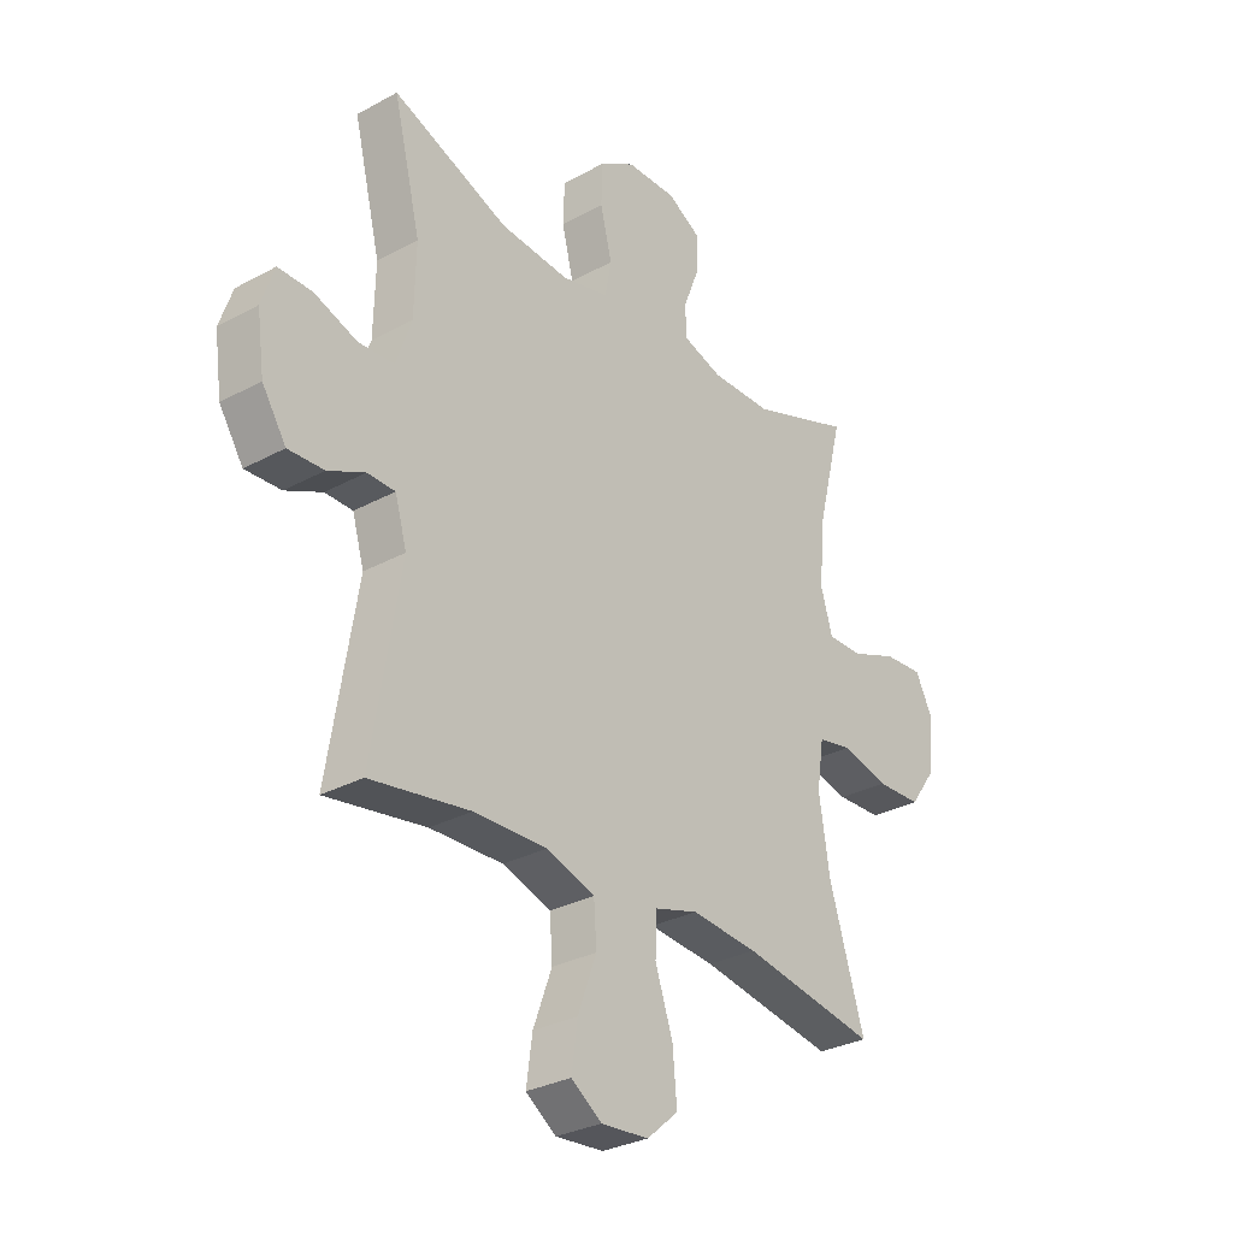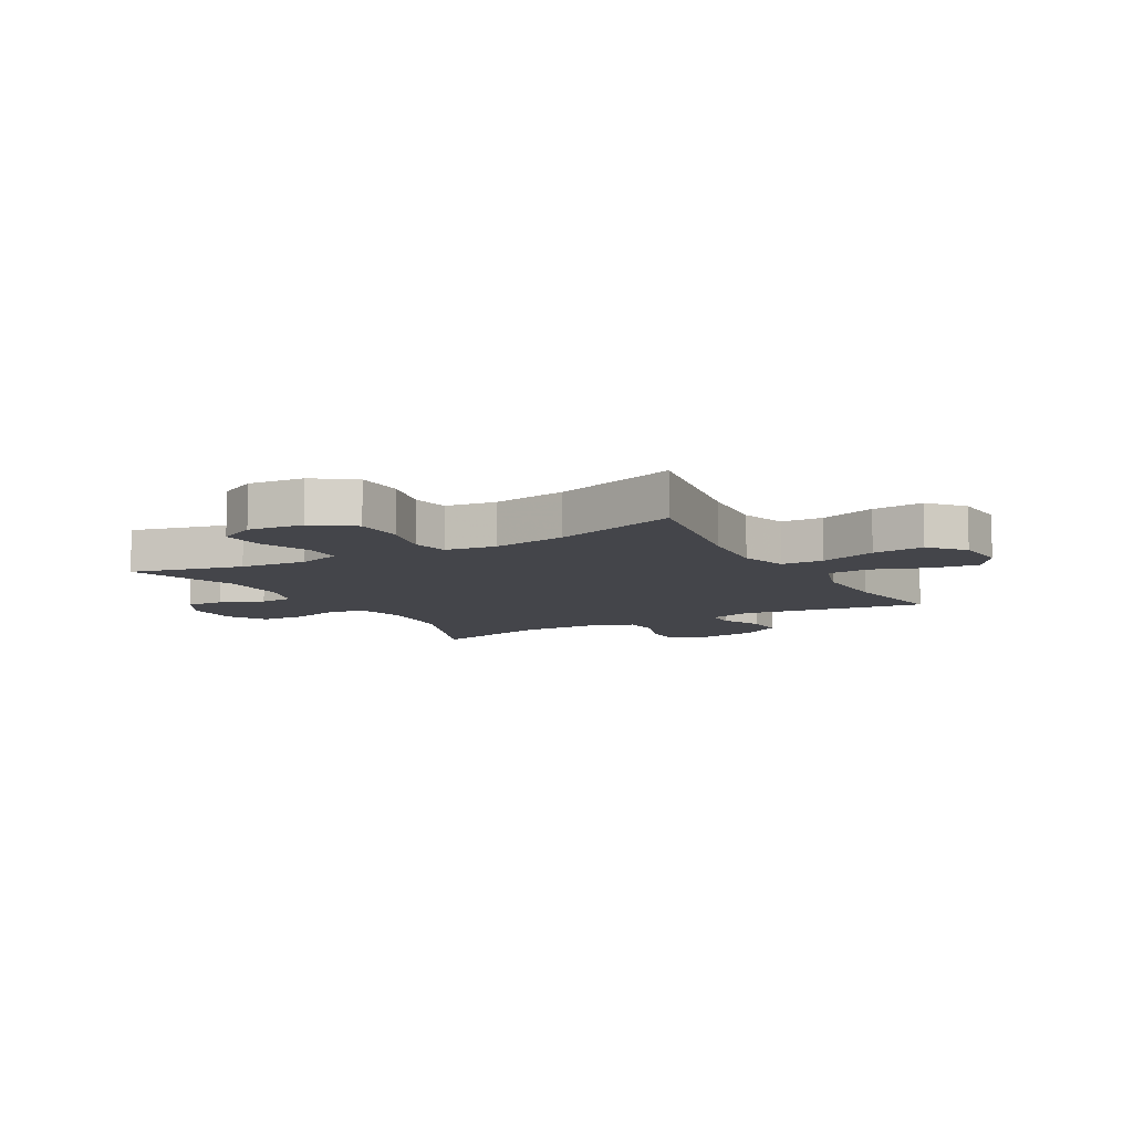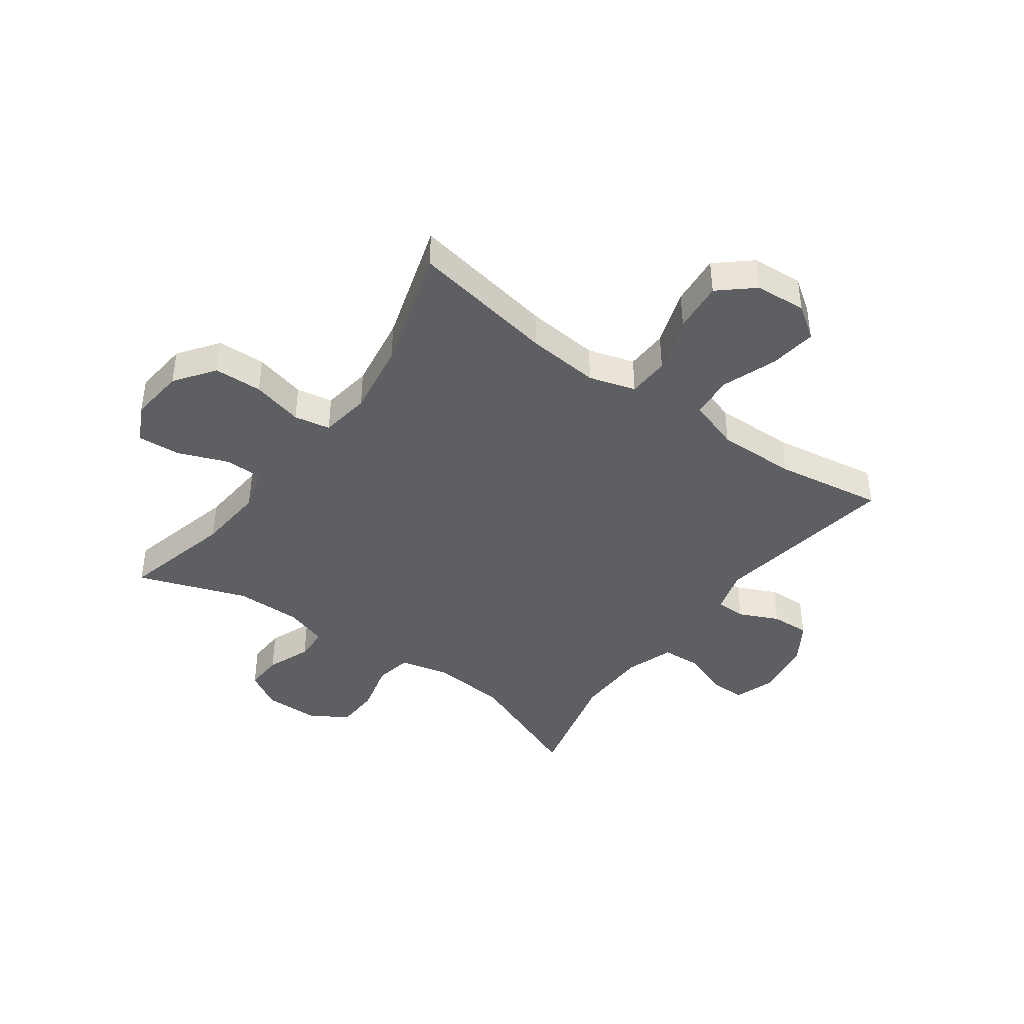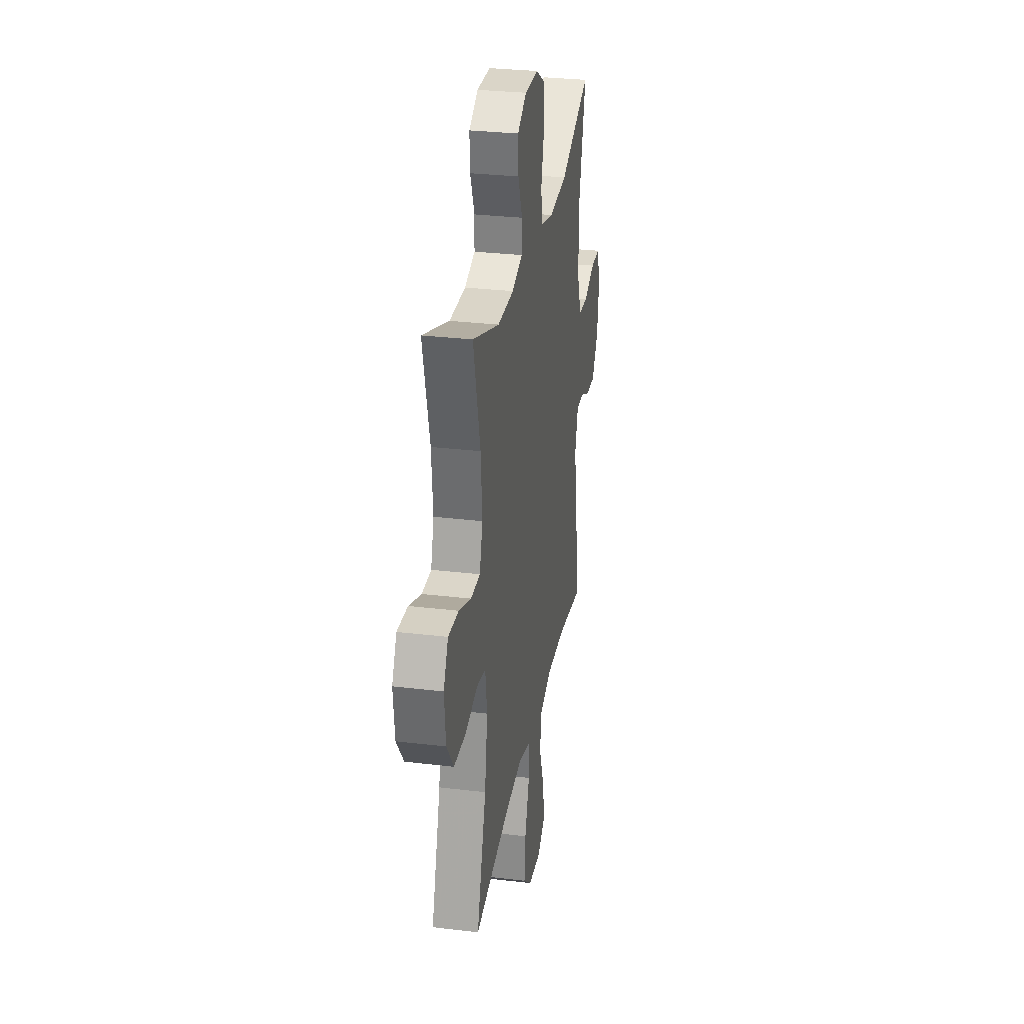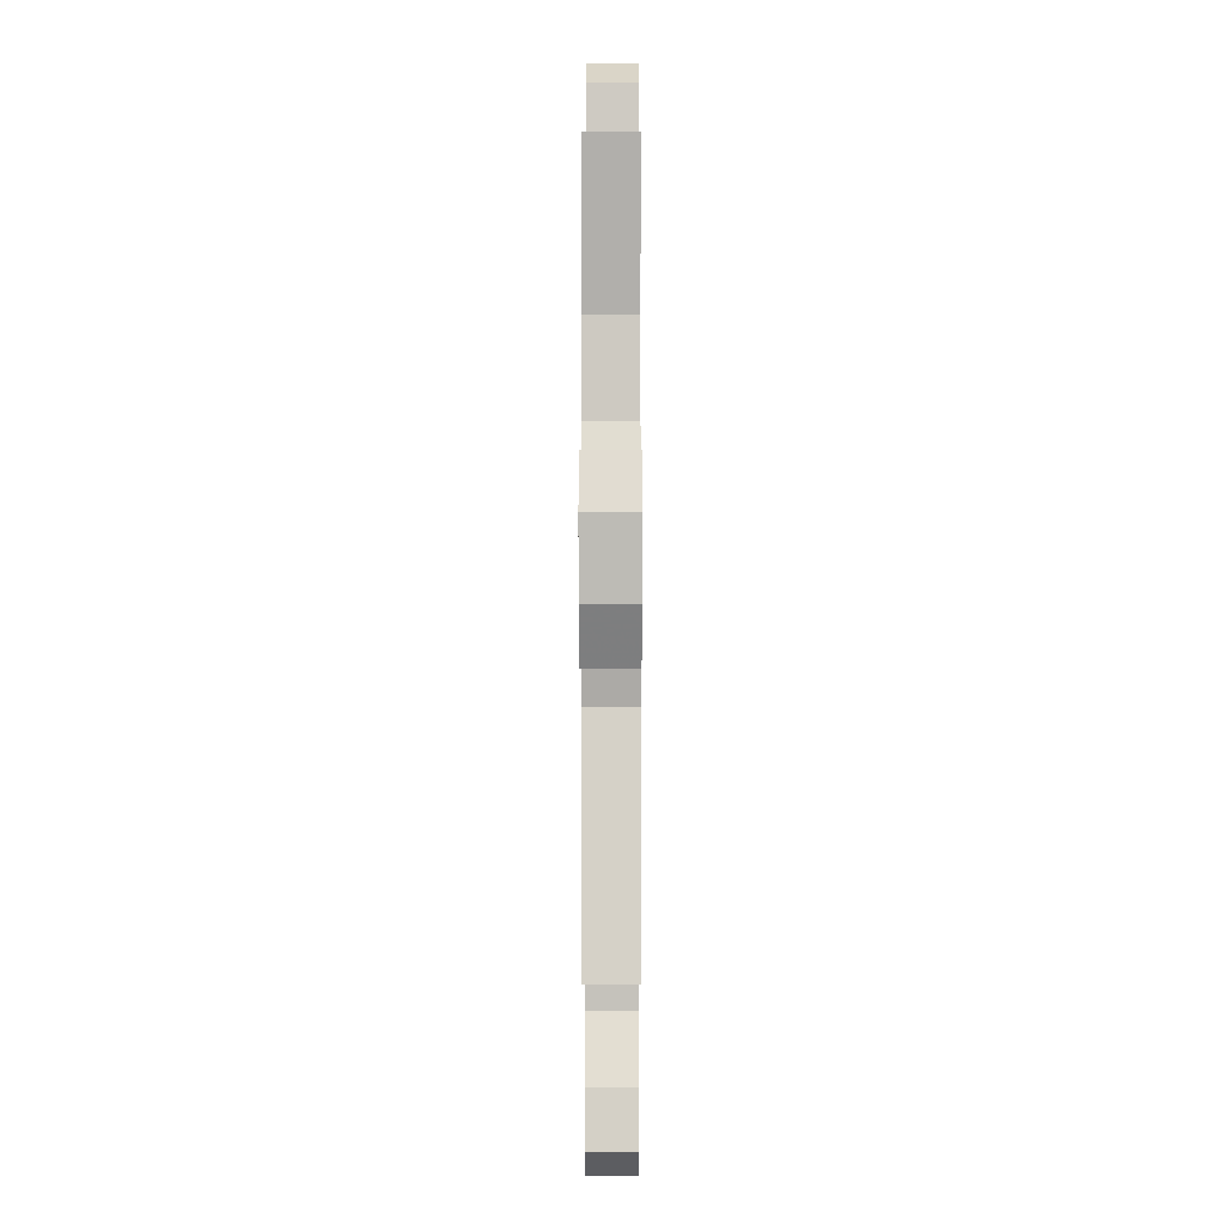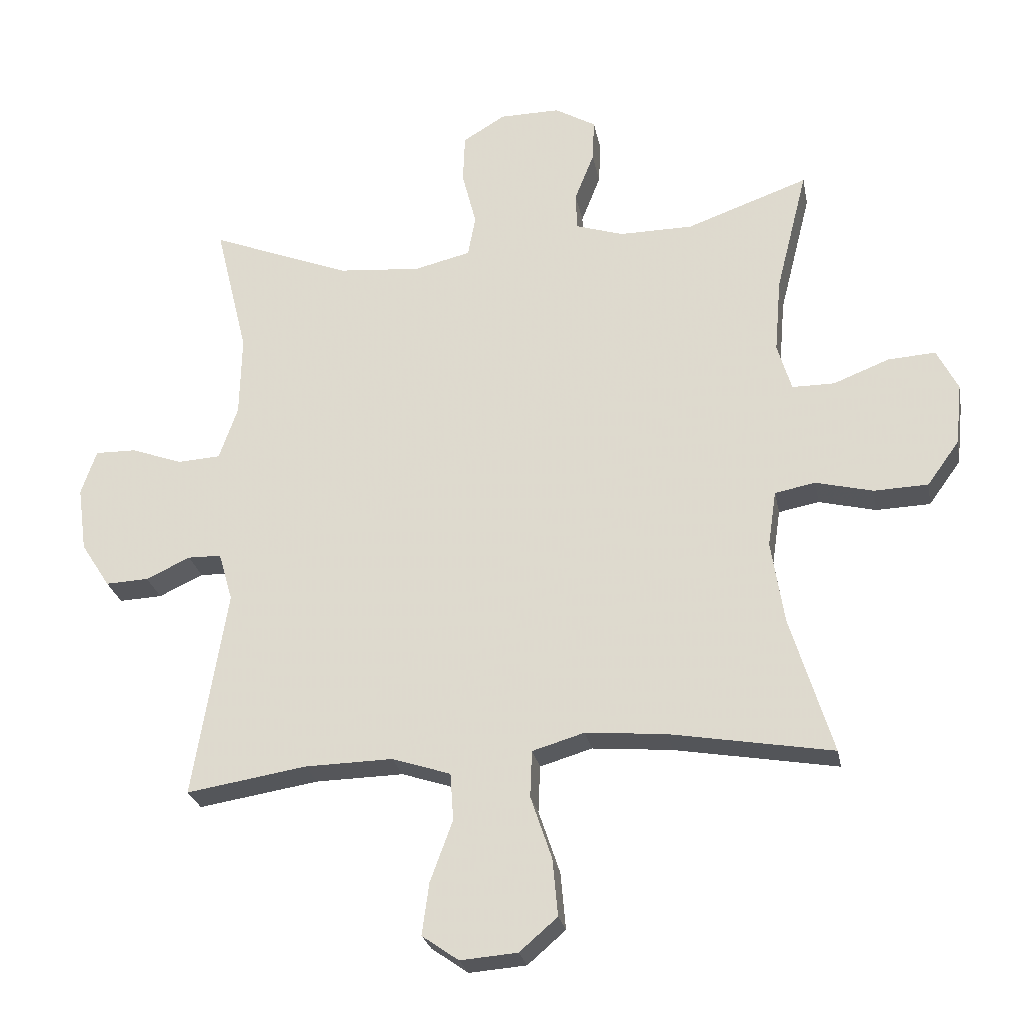
<metadata>
{"format":"obj","ext":"obj","renderer":"f3d","projection":"perspective","resolution":1024,"background":"white","views":[{"elev":-30.1,"azim":-51.5,"up":"+Z"},{"elev":-9.2,"azim":119.6,"up":"+Y"},{"elev":-42.0,"azim":144.1,"up":"+Y"},{"elev":29.9,"azim":100.0,"up":"+Z"},{"elev":-2.1,"azim":-89.8,"up":"+Z"},{"elev":-25.7,"azim":10.7,"up":"+Z"}]}
</metadata>
<code>
v 0.5 0.07 0.5
v 0.451 0.07 0.306
v 0.441 0.07 0.189
v 0.463 0.07 0.115
v 0.529 0.07 0.115
v 0.616 0.07 0.149
v 0.69 0.07 0.154
v 0.723 0.07 0.089
v 0.713 0.07 -0.007
v 0.663 0.07 -0.076
v 0.579 0.07 -0.079
v 0.49 0.07 -0.057
v 0.427 0.07 -0.069
v 0.414 0.07 -0.156
v 0.434 0.07 -0.285
v 0.5 0.07 -0.5
v 0.247 0.07 -0.456
v 0.122 0.07 -0.445
v 0.041 0.07 -0.469
v 0.038 0.07 -0.542
v 0.071 0.07 -0.64
v 0.079 0.07 -0.729
v 0.02 0.07 -0.78
v -0.069 0.07 -0.787
v -0.126 0.07 -0.747
v -0.115 0.07 -0.666
v -0.08 0.07 -0.571
v -0.085 0.07 -0.497
v -0.176 0.07 -0.467
v -0.313 0.07 -0.47
v -0.5 0.07 -0.5
v -0.447 0.07 -0.176
v -0.469 0.07 -0.1
v -0.521 0.07 -0.099
v -0.59 0.07 -0.131
v -0.657 0.07 -0.134
v -0.702 0.07 -0.064
v -0.716 0.07 0.037
v -0.692 0.07 0.107
v -0.628 0.07 0.106
v -0.548 0.07 0.077
v -0.481 0.07 0.081
v -0.452 0.07 0.164
v -0.449 0.07 0.291
v -0.5 0.07 0.5
v -0.282 0.07 0.414
v -0.153 0.07 0.403
v -0.065 0.07 0.424
v -0.053 0.07 0.488
v -0.075 0.07 0.575
v -0.072 0.07 0.651
v -0.006 0.07 0.691
v 0.088 0.07 0.692
v 0.152 0.07 0.655
v 0.149 0.07 0.589
v 0.119 0.07 0.513
v 0.121 0.07 0.455
v 0.195 0.07 0.431
v 0.31 0.07 0.432
v 0.5 0 0.5
v 0.451 0 0.306
v 0.441 0 0.189
v 0.463 0 0.115
v 0.529 0 0.115
v 0.616 0 0.149
v 0.69 0 0.154
v 0.723 0 0.089
v 0.713 0 -0.007
v 0.663 0 -0.076
v 0.579 0 -0.079
v 0.49 0 -0.057
v 0.427 0 -0.069
v 0.414 0 -0.156
v 0.434 0 -0.285
v 0.5 0 -0.5
v 0.247 0 -0.456
v 0.122 0 -0.445
v 0.041 0 -0.469
v 0.038 0 -0.542
v 0.071 0 -0.64
v 0.079 0 -0.729
v 0.02 0 -0.78
v -0.069 0 -0.787
v -0.126 0 -0.747
v -0.115 0 -0.666
v -0.08 0 -0.571
v -0.085 0 -0.497
v -0.176 0 -0.467
v -0.313 0 -0.47
v -0.5 0 -0.5
v -0.447 0 -0.176
v -0.469 0 -0.1
v -0.521 0 -0.099
v -0.59 0 -0.131
v -0.657 0 -0.134
v -0.702 0 -0.064
v -0.716 0 0.037
v -0.692 0 0.107
v -0.628 0 0.106
v -0.548 0 0.077
v -0.481 0 0.081
v -0.452 0 0.164
v -0.449 0 0.291
v -0.5 0 0.5
v -0.282 0 0.414
v -0.153 0 0.403
v -0.065 0 0.424
v -0.053 0 0.488
v -0.075 0 0.575
v -0.072 0 0.651
v -0.006 0 0.691
v 0.088 0 0.692
v 0.152 0 0.655
v 0.149 0 0.589
v 0.119 0 0.513
v 0.121 0 0.455
v 0.195 0 0.431
v 0.31 0 0.432
f 54 55 56
f 53 54 56
f 52 53 56
f 51 52 56
f 50 51 56
f 49 50 56
f 48 49 56 57
f 47 48 57 58
f 44 45 46
f 43 44 46 47
f 47 58 59
f 43 47 59
f 42 43 59
f 39 40 41
f 38 39 41
f 37 38 41
f 36 37 41
f 35 36 41
f 34 35 41
f 33 34 41 42
f 30 31 32
f 59 1 2
f 42 59 2
f 33 42 2
f 32 33 2
f 30 32 2
f 29 30 2
f 25 26 27
f 24 25 27
f 23 24 27
f 22 23 27
f 21 22 27
f 20 21 27
f 19 20 27 28
f 15 16 17
f 14 15 17 18
f 19 28 29
f 18 19 29
f 14 18 29
f 13 14 29
f 10 11 12
f 9 10 12
f 8 9 12
f 7 8 12
f 6 7 12
f 5 6 12
f 29 2 3
f 13 29 3 4
f 4 5 12 13
f 115 114 113
f 115 113 112
f 115 112 111
f 115 111 110
f 115 110 109
f 115 109 108
f 116 115 108 107
f 117 116 107 106
f 105 104 103
f 106 105 103 102
f 118 117 106
f 118 106 102
f 118 102 101
f 100 99 98
f 100 98 97
f 100 97 96
f 100 96 95
f 100 95 94
f 100 94 93
f 101 100 93 92
f 91 90 89
f 61 60 118
f 61 118 101
f 61 101 92
f 61 92 91
f 61 91 89
f 61 89 88
f 86 85 84
f 86 84 83
f 86 83 82
f 86 82 81
f 86 81 80
f 86 80 79
f 87 86 79 78
f 76 75 74
f 77 76 74 73
f 88 87 78
f 88 78 77
f 88 77 73
f 88 73 72
f 71 70 69
f 71 69 68
f 71 68 67
f 71 67 66
f 71 66 65
f 71 65 64
f 62 61 88
f 63 62 88 72
f 72 71 64 63
f 1 60 61 2
f 2 61 62 3
f 3 62 63 4
f 4 63 64 5
f 5 64 65 6
f 6 65 66 7
f 7 66 67 8
f 8 67 68 9
f 9 68 69 10
f 10 69 70 11
f 11 70 71 12
f 12 71 72 13
f 13 72 73 14
f 14 73 74 15
f 15 74 75 16
f 16 75 76 17
f 17 76 77 18
f 18 77 78 19
f 19 78 79 20
f 20 79 80 21
f 21 80 81 22
f 22 81 82 23
f 23 82 83 24
f 24 83 84 25
f 25 84 85 26
f 26 85 86 27
f 27 86 87 28
f 28 87 88 29
f 29 88 89 30
f 30 89 90 31
f 31 90 91 32
f 32 91 92 33
f 33 92 93 34
f 34 93 94 35
f 35 94 95 36
f 36 95 96 37
f 37 96 97 38
f 38 97 98 39
f 39 98 99 40
f 40 99 100 41
f 41 100 101 42
f 42 101 102 43
f 43 102 103 44
f 44 103 104 45
f 45 104 105 46
f 46 105 106 47
f 47 106 107 48
f 48 107 108 49
f 49 108 109 50
f 50 109 110 51
f 51 110 111 52
f 52 111 112 53
f 53 112 113 54
f 54 113 114 55
f 55 114 115 56
f 56 115 116 57
f 57 116 117 58
f 58 117 118 59
f 59 118 60 1

</code>
